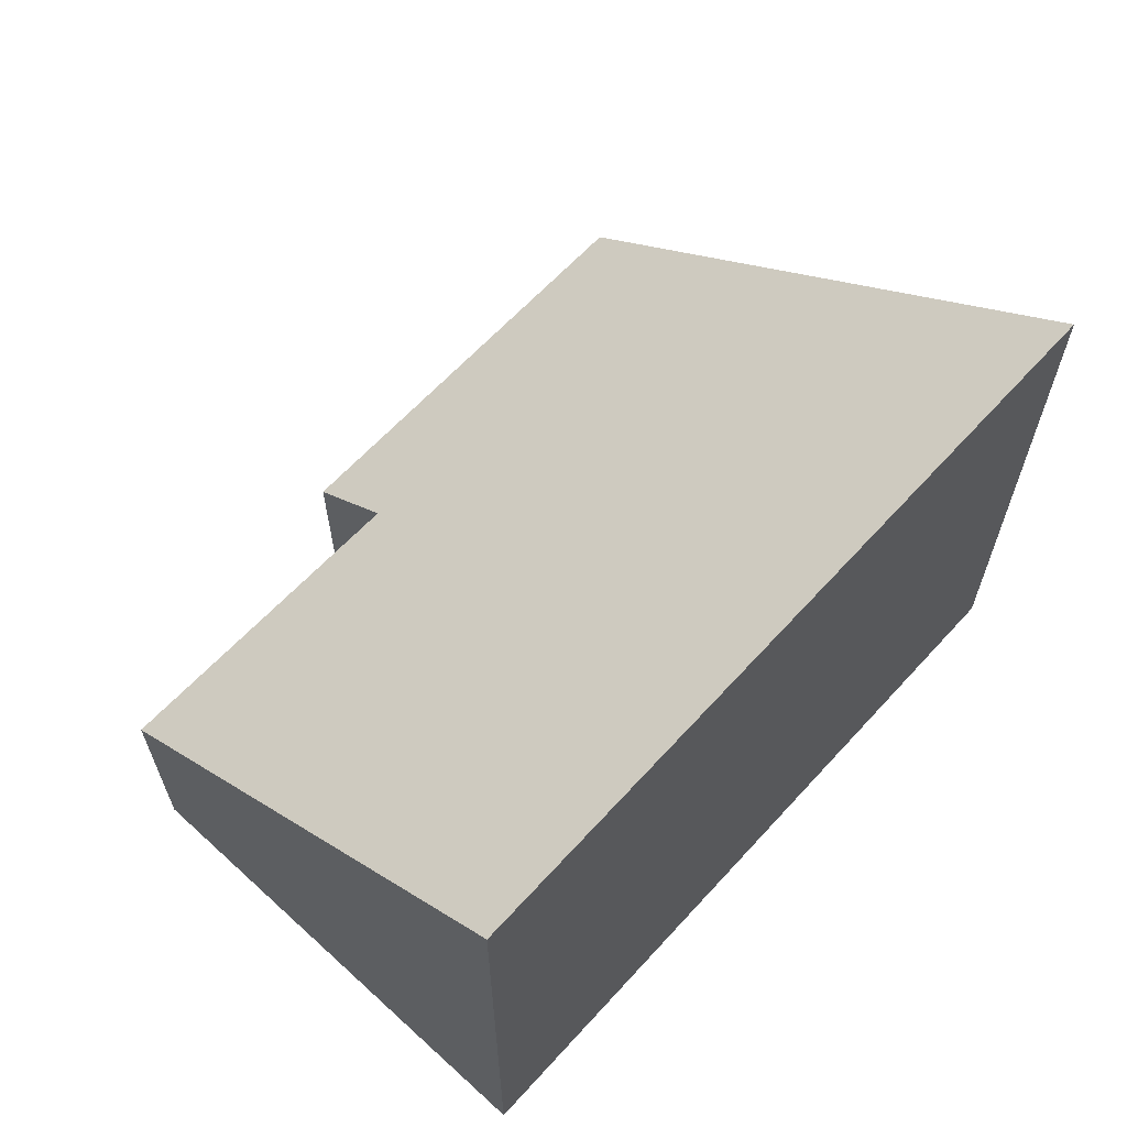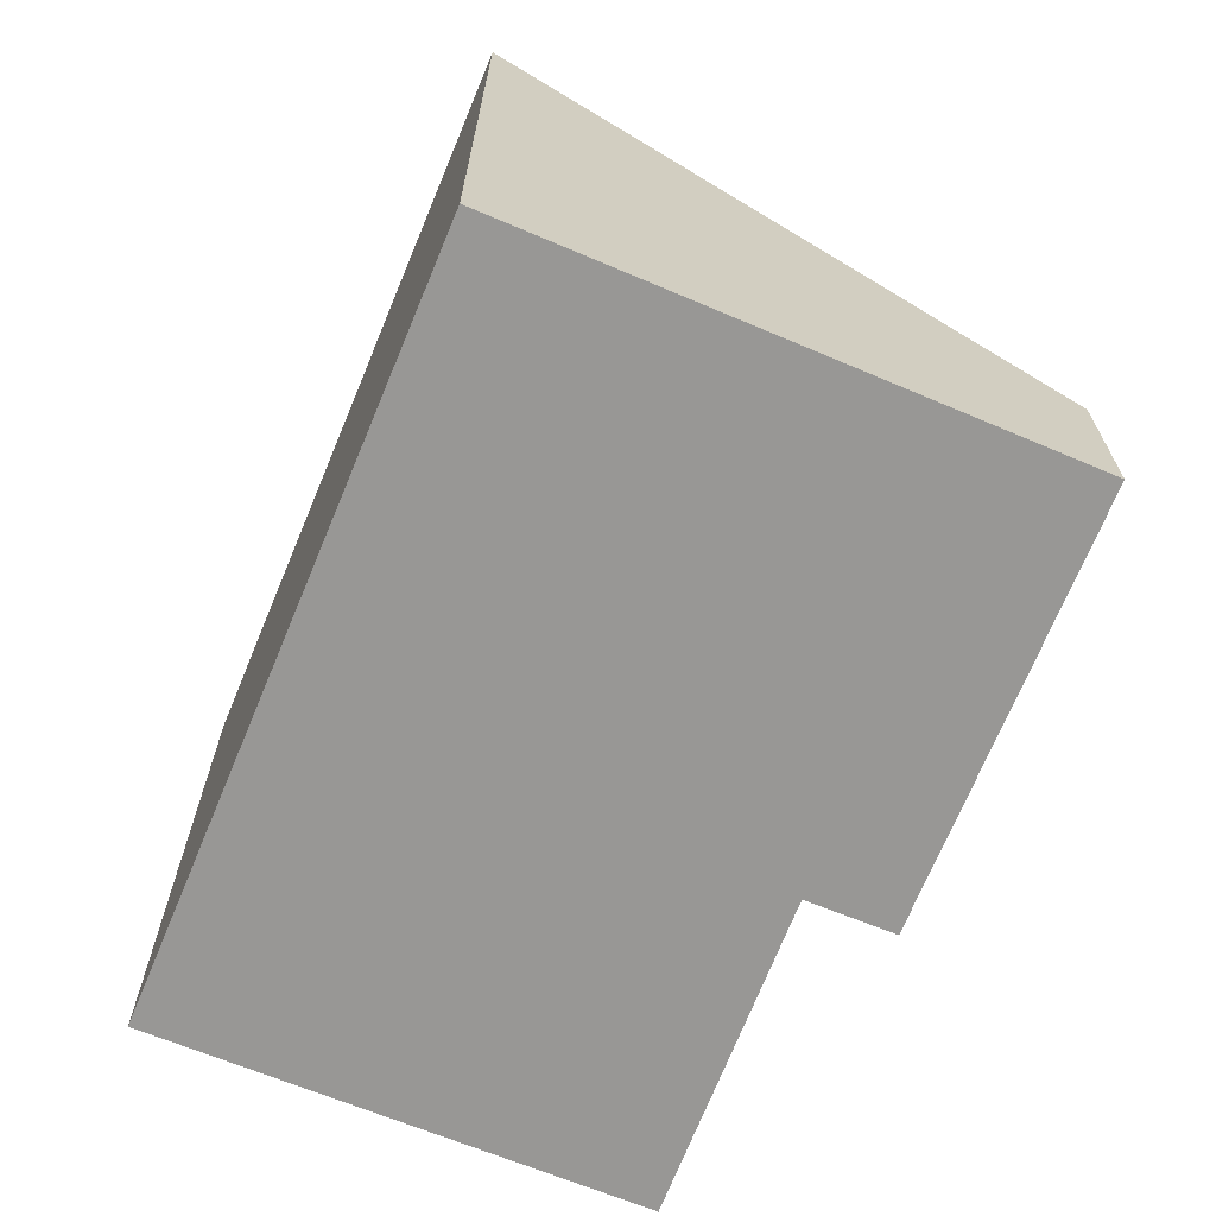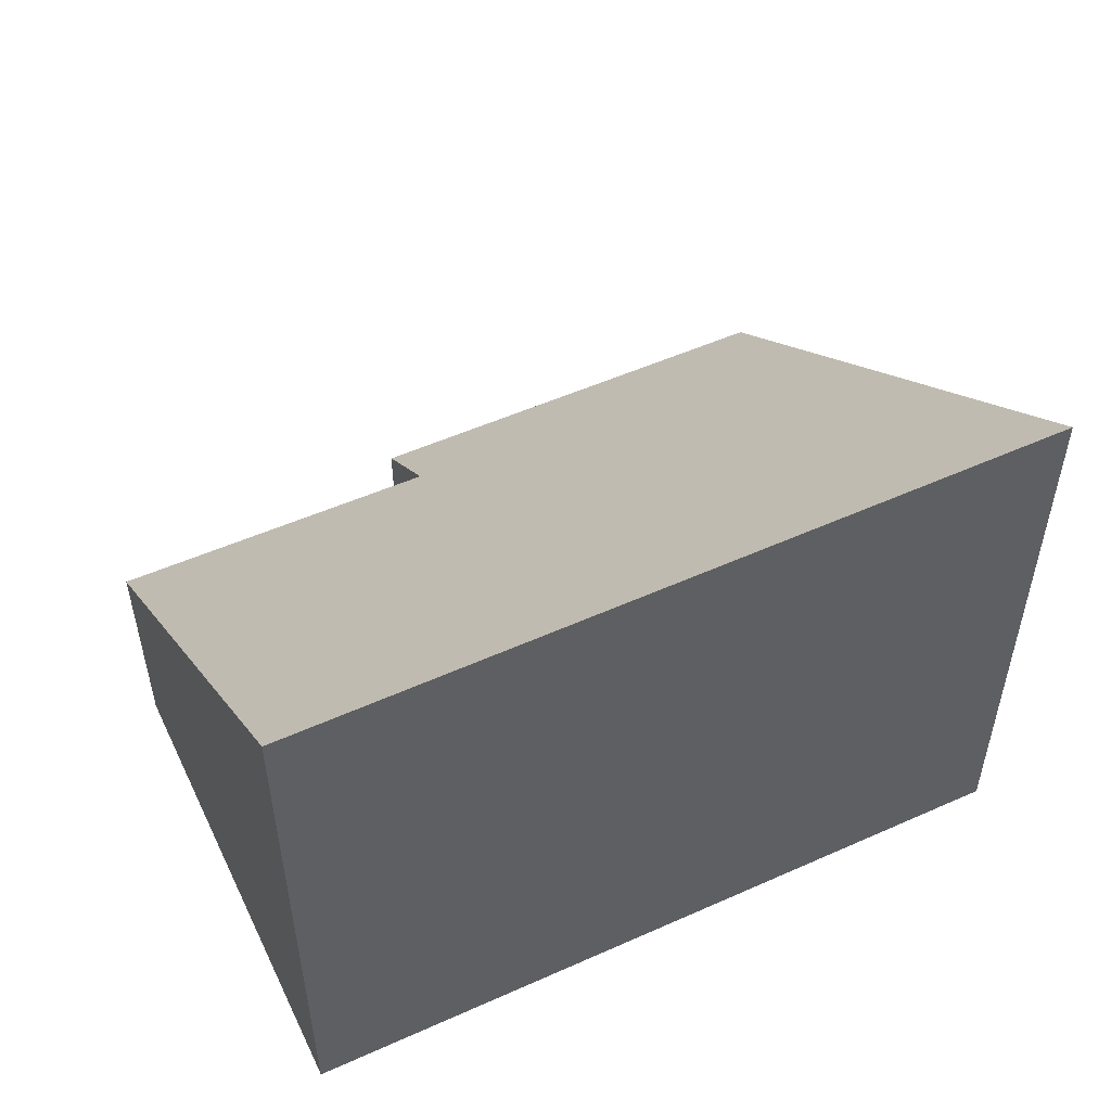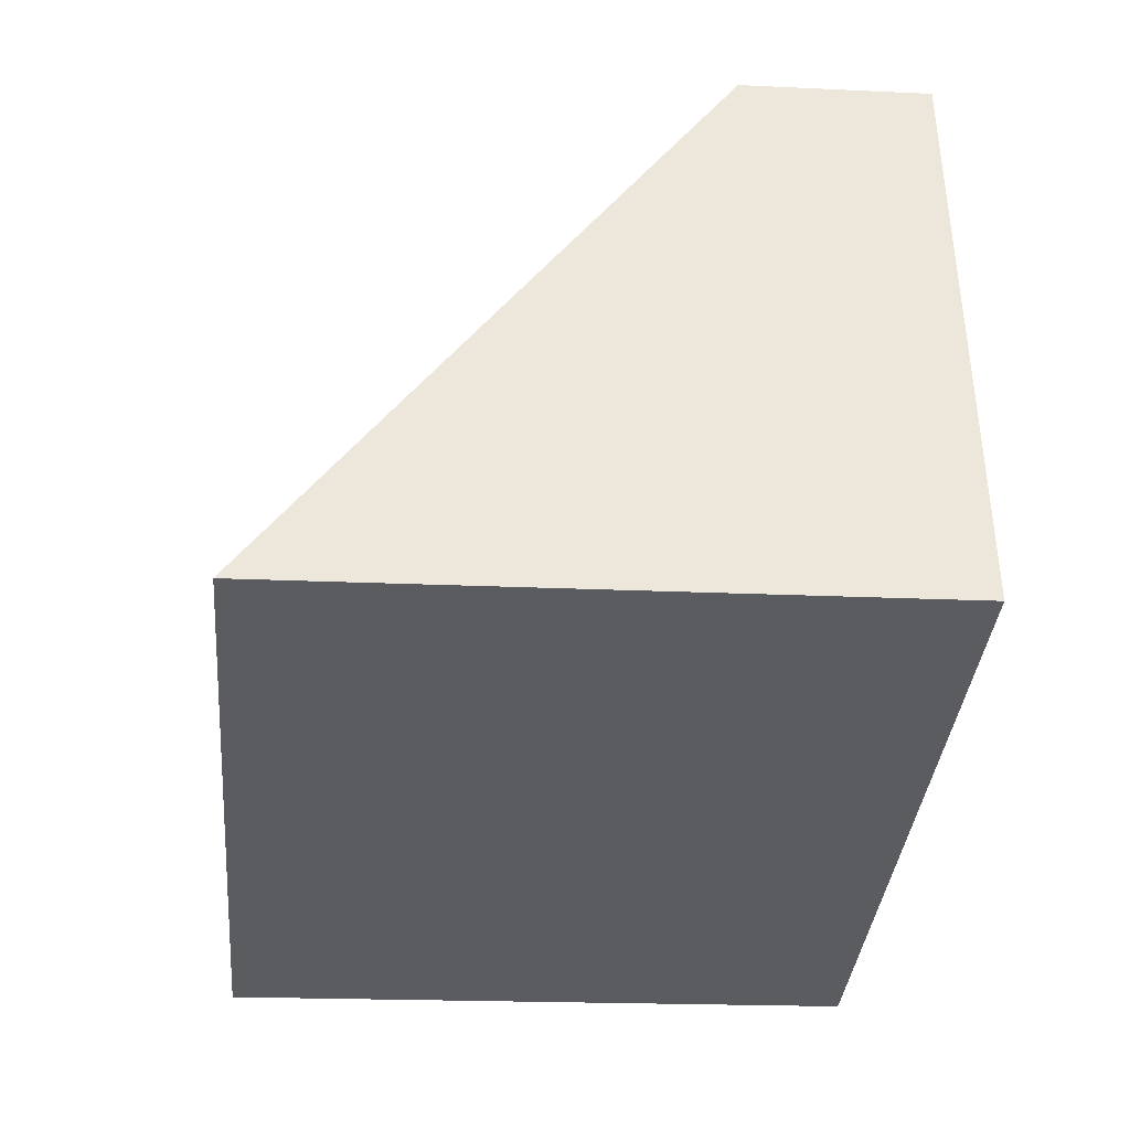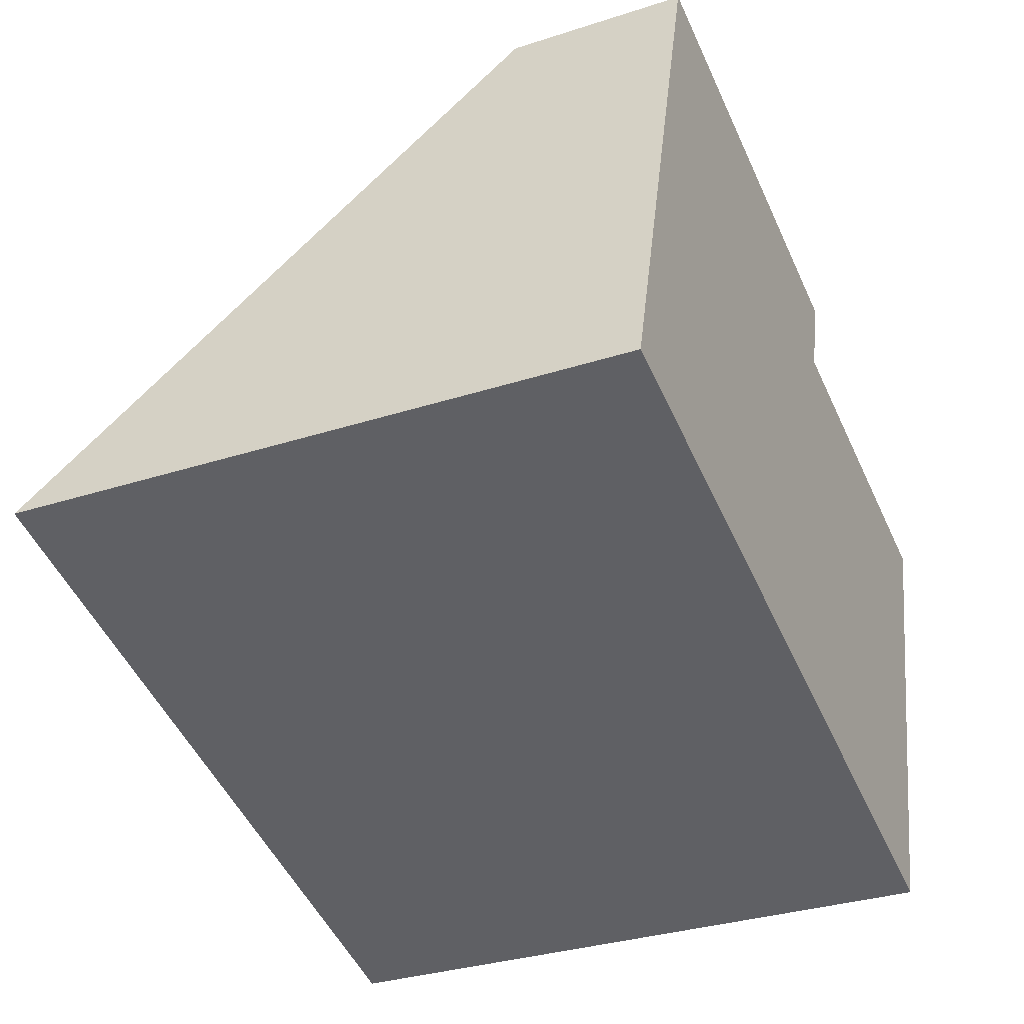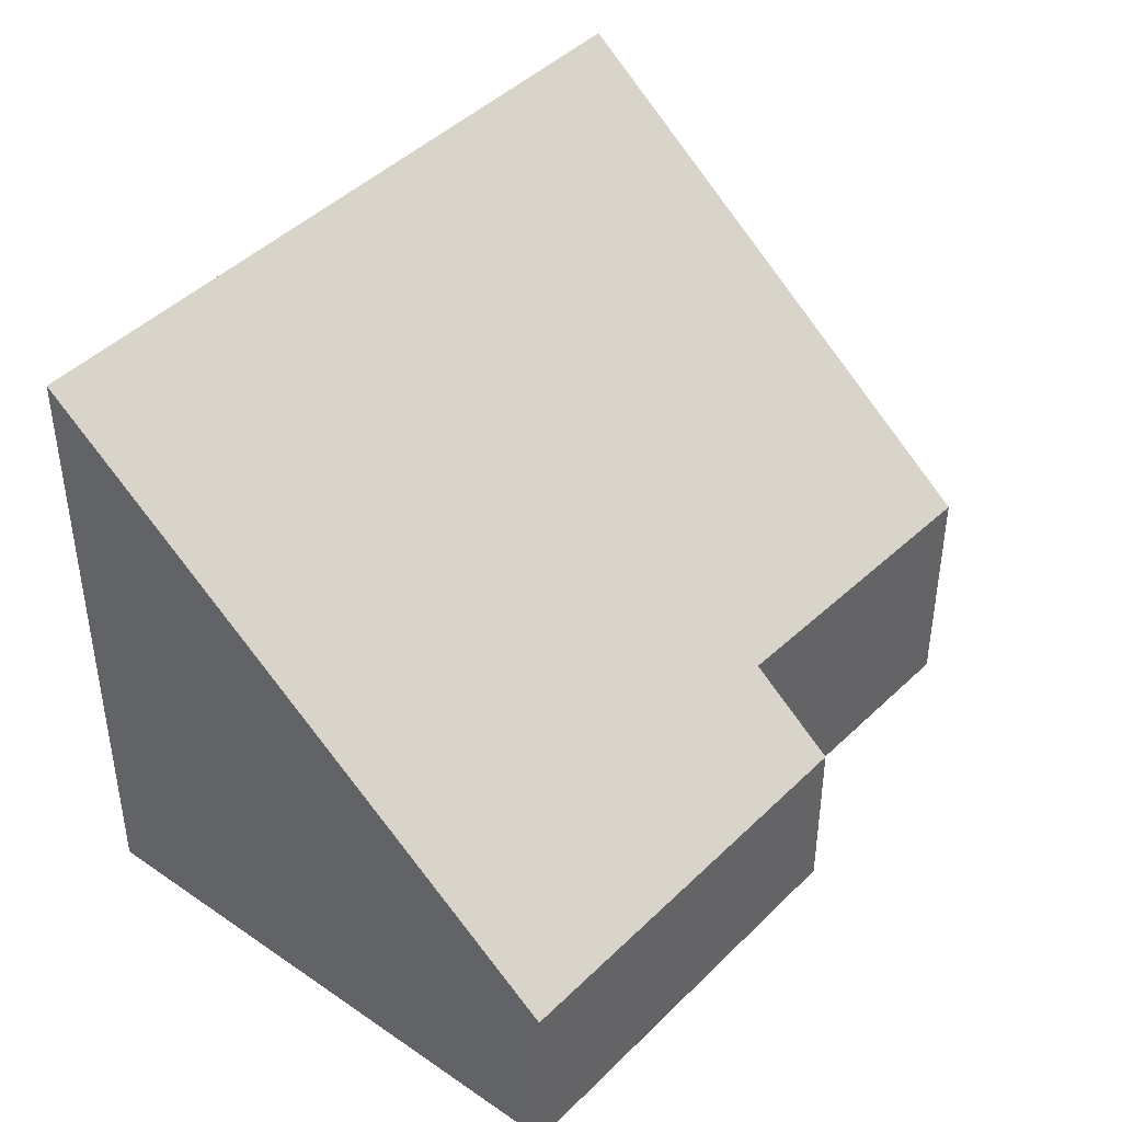
<metadata>
{"format":"obj","ext":"obj","renderer":"f3d","projection":"perspective","resolution":1024,"background":"white","views":[{"elev":65.0,"azim":147.1,"up":"+Y"},{"elev":-68.2,"azim":-97.9,"up":"+Y"},{"elev":53.8,"azim":169.2,"up":"+Y"},{"elev":-19.4,"azim":-95.1,"up":"+Z"},{"elev":-32.6,"azim":-65.8,"up":"+Z"},{"elev":42.8,"azim":-35.5,"up":"+Y"}]}
</metadata>
<code>
v  0 9.004 5.513e-16
v  12.46 3.412 3.99
v  10.71 9.004 -2.814
v  7.855 3.524 5.055
v  8.17 2.509 6.291
v  2.335 2.585 7.726
v  2.028 2.828 7.491
v  2.107 2.588 7.782
v  2.107 -4.765e-16 7.782
v  8.17 -3.852e-16 6.291
v  2.335 -4.731e-16 7.726
v  7.855 -3.095e-16 5.055
v  12.46 -2.443e-16 3.99
v  10.71 1.723e-16 -2.814
v  0 0 0
v  2.028 -4.587e-16 7.491
g defaultobject
f 1 2 3
f 2 1 4
f 4 1 5
f 5 1 6
f 6 1 7
f 6 7 8
f 9 6 8
f 6 9 5
f 5 9 10
f 10 9 11
f 12 2 4
f 2 12 13
f 5 12 4
f 12 5 10
f 2 14 3
f 14 2 13
f 14 1 3
f 1 14 15
f 15 7 1
f 7 15 16
f 7 16 8
f 8 16 9
f 13 15 14
f 15 13 12
f 15 12 10
f 15 10 11
f 15 11 16
f 16 11 9

</code>
